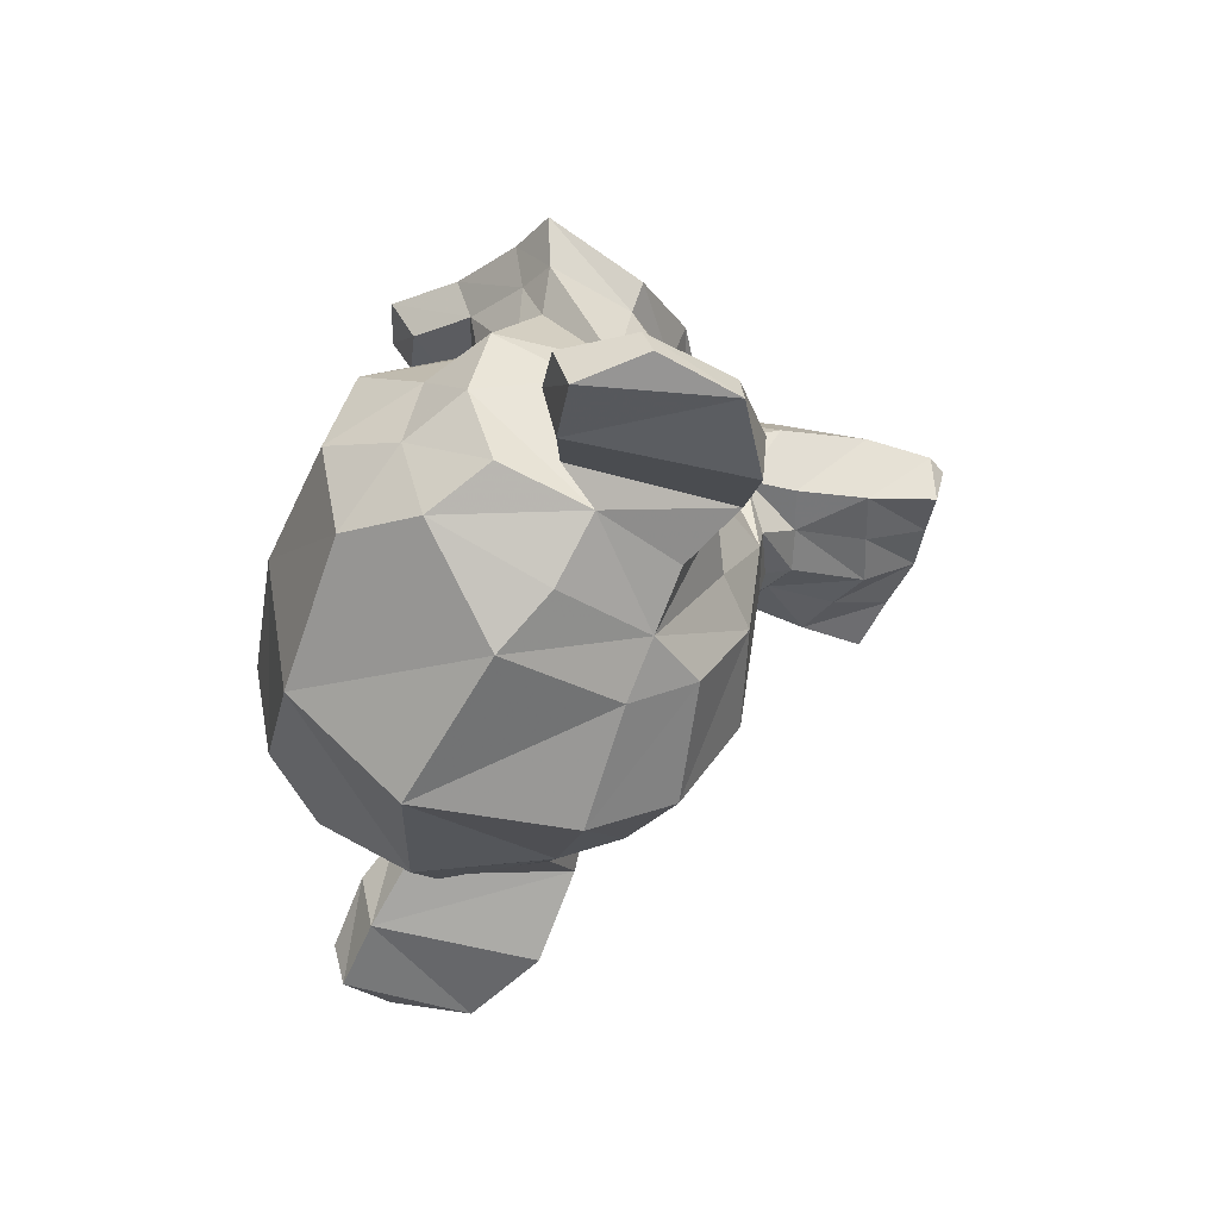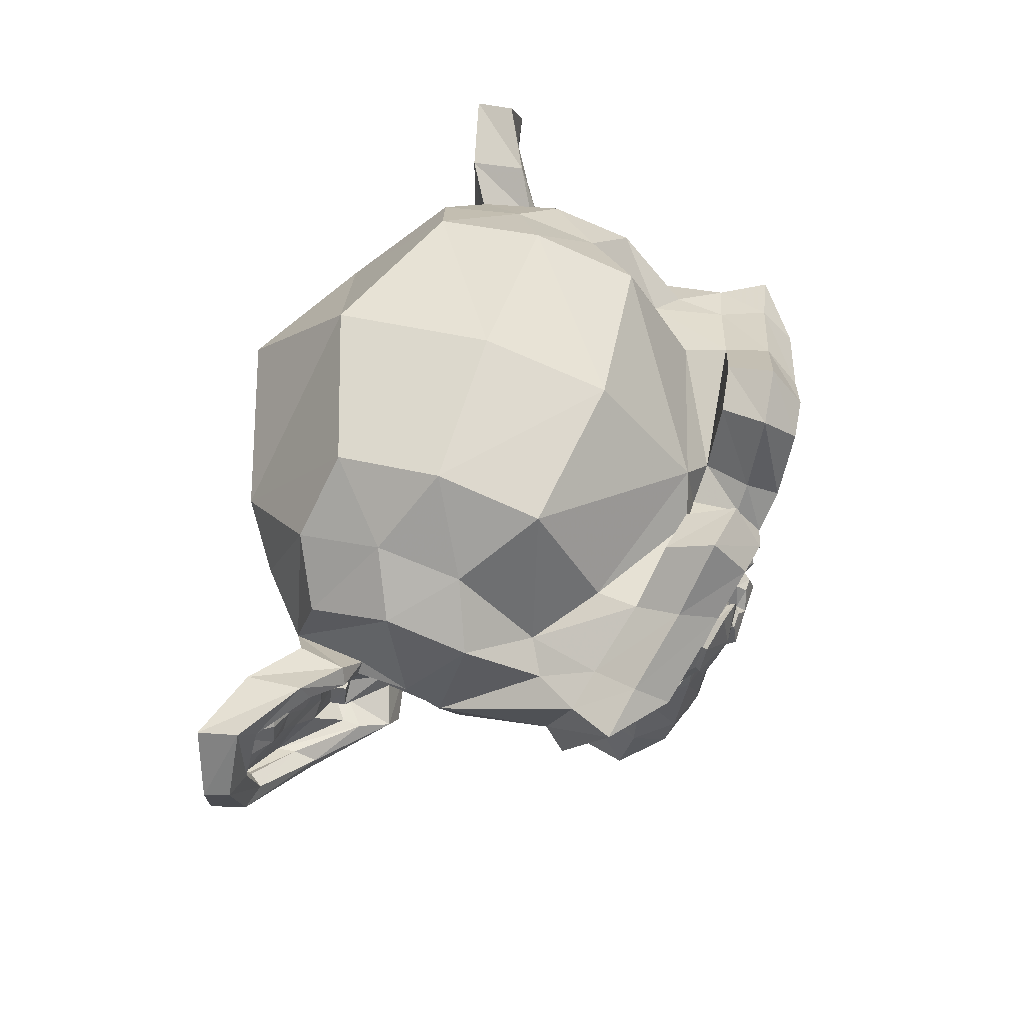
<metadata>
{"format":"obj","ext":"obj","renderer":"f3d","projection":"perspective","resolution":1024,"background":"white","views":[{"elev":-43.8,"azim":-106.5,"up":"+Z"},{"elev":60.5,"azim":-71.2,"up":"+Y"}]}
</metadata>
<code>
o Suzanne
v 8.843 3.316 15.48
v -8.843 3.316 15.48
v 10.11 1.895 13.9
v -10.11 1.895 13.9
v 11.05 1.105 11.69
v -11.05 1.105 11.69
v 7.106 -0.4737 12.47
v -7.106 -0.4737 12.47
v 7.106 0.6316 14.53
v -7.106 0.6316 14.53
v 7.106 2.684 15.79
v -7.106 2.684 15.79
v 5.527 3.316 16.11
v -5.527 3.316 16.11
v 4.106 1.895 15
v -4.106 1.895 15
v 3.158 1.105 13.11
v -3.158 1.105 13.11
v 1.579 4.895 13.26
v -1.579 4.895 13.26
v 2.842 4.895 15
v -2.842 4.895 15
v 4.895 4.895 16.11
v -4.895 4.895 16.11
v 5.527 6.632 16.11
v -5.527 6.632 16.11
v 4.106 7.895 15
v -4.106 7.895 15
v 3.158 8.843 13.11
v -3.158 8.843 13.11
v 7.106 10.42 12.47
v -7.106 10.42 12.47
v 7.106 9.159 14.53
v -7.106 9.159 14.53
v 7.106 7.264 15.79
v -7.106 7.264 15.79
v 8.843 6.632 15.48
v -8.843 6.632 15.48
v 10.11 7.895 13.9
v -10.11 7.895 13.9
v 11.05 8.843 11.69
v -11.05 8.843 11.69
v 12.63 4.895 11.37
v -12.63 4.895 11.37
v 11.37 4.895 13.58
v -11.37 4.895 13.58
v 9.475 4.895 15.32
v -9.475 4.895 15.32
v 9.632 4.895 15.63
v -9.632 4.895 15.63
v 9.001 6.79 15.79
v -9.001 6.79 15.79
v 7.106 7.58 16.26
v -7.106 7.58 16.26
v 5.369 6.79 16.58
v -5.369 6.79 16.58
v 4.579 4.895 16.58
v -4.579 4.895 16.58
v 5.369 3.158 16.58
v -5.369 3.158 16.58
v 7.106 4.895 16.74
v -7.106 4.895 16.74
v 7.106 2.369 16.26
v -7.106 2.369 16.26
v 9.001 3.158 15.79
v -9.001 3.158 15.79
v 0 8.685 15
v 0 7.106 16.58
v 0 -13.74 14.84
v 0 -6.474 15.79
v 0 -3.79 16.11
v 0 -15.63 14.53
v 0 8.211 12.16
v 0 11.53 11.53
v 0 18.16 -11.05
v 0 11.37 -17.21
v 0 1.421 -16.74
v 0 -7.738 -7.106
v 4.106 -3.79 11.37
v -4.106 -3.79 11.37
v 6.316 -8.843 11.53
v -6.316 -8.843 11.53
v 7.106 -14.05 11.53
v -7.106 -14.05 11.53
v 7.422 -18 10.74
v -7.422 -18 10.74
v 6.632 -19.11 10.58
v -6.632 -19.11 10.58
v 3.632 -19.58 11.21
v -3.632 -19.58 11.21
v 0 -19.9 11.69
v 8.843 -2.842 10.74
v -8.843 -2.842 10.74
v 12.79 -0.7895 10.9
v -12.79 -0.7895 10.9
v 16.74 3 9.001
v -16.74 3 9.001
v 17.37 8.685 12
v -17.37 8.685 12
v 14.37 9.79 12.63
v -14.37 9.79 12.63
v 9.948 12.16 13.9
v -9.948 12.16 13.9
v 6.474 15.32 14.84
v -6.474 15.32 14.84
v 3.158 14.53 15.32
v -3.158 14.53 15.32
v 1.263 9.948 15.16
v -1.263 9.948 15.16
v 3.316 8.369 15.63
v -3.316 8.369 15.63
v 2.527 6.158 15.48
v -2.527 6.158 15.48
v 4.106 1.895 15
v -4.106 1.895 15
v 7.58 0.3158 14.21
v -7.58 0.3158 14.21
v 9.948 1.263 13.58
v -9.948 1.263 13.58
v 12.63 3.79 13.11
v -12.63 3.79 13.11
v 12.95 6.001 13.11
v -12.95 6.001 13.11
v 12.16 7.58 13.42
v -12.16 7.58 13.42
v 8.685 8.843 14.53
v -8.685 8.843 14.53
v 5.053 9.475 15.32
v -5.053 9.475 15.32
v 0 -15.48 14.84
v 2.211 -14.53 14.84
v -2.211 -14.53 14.84
v 2.369 -16.9 14.37
v -2.369 -16.9 14.37
v 1.263 -17.84 14.05
v -1.263 -17.84 14.05
v 0 -18 13.9
v 0 -3.948 15.16
v 0 -2.842 15
v 2.053 -3 15
v -2.053 -3 15
v 2.527 -4.579 15.16
v -2.527 -4.579 15.16
v 1.737 -5.843 15
v -1.737 -5.843 15
v 8.053 -0.9475 13.58
v -8.053 -0.9475 13.58
v 12.47 1.105 12.63
v -12.47 1.105 12.63
v 14.69 4.106 12.16
v -14.69 4.106 12.16
v 15 7.58 13.26
v -15 7.58 13.26
v 13.9 8.369 14.69
v -13.9 8.369 14.69
v 8.843 11.05 16.11
v -8.843 11.05 16.11
v 6.316 12.95 16.9
v -6.316 12.95 16.9
v 4.106 12.47 17.21
v -4.106 12.47 17.21
v 2.053 8.685 17.05
v -2.053 8.685 17.05
v 2.527 -2.053 16.42
v -2.527 -2.053 16.42
v 4.264 -9.001 14.37
v -4.264 -9.001 14.37
v 5.053 -14.21 13.9
v -5.053 -14.21 13.9
v 5.369 -16.58 13.42
v -5.369 -16.58 13.42
v 4.737 -18.48 12.79
v -4.737 -18.48 12.79
v 3.316 -18.79 12.79
v -3.316 -18.79 12.79
v 0 -19.11 12.95
v 0 0.9475 14.69
v 0 4.264 15.48
v 6.632 9.632 15
v -6.632 9.632 15
v 3.316 2.842 15.16
v -3.316 2.842 15.16
v 2.684 4.264 15.32
v -2.684 4.264 15.32
v 2.369 -13.9 14.84
v -2.369 -13.9 14.84
v 1.579 -9.001 15.16
v -1.579 -9.001 15.16
v 0 -9.001 15.16
v 0 -6.632 15
v 1.895 -5.527 15.79
v -1.895 -5.527 15.79
v 2.684 -4.579 16.11
v -2.684 -4.579 16.11
v 2.211 -2.684 15.79
v -2.211 -2.684 15.79
v 0.7895 -2.527 15.79
v -0.7895 -2.527 15.79
v 0 -4.106 16.74
v 0.9475 -3 16.42
v -0.9475 -3 16.42
v 1.895 -3.158 16.42
v -1.895 -3.158 16.42
v 2.211 -4.579 16.74
v -2.211 -4.579 16.74
v 1.579 -5.053 16.26
v -1.579 -5.053 16.26
v 0 -5.843 16.26
v 5.211 -6.316 11.21
v -5.211 -6.316 11.21
v 3.316 -4.895 14.37
v -3.316 -4.895 14.37
v 3.632 -6.316 14.37
v -3.632 -6.316 14.37
v 4.737 -5.053 11.21
v -4.737 -5.053 11.21
v 0 -17.69 13.9
v 0.9475 -17.53 13.9
v -0.9475 -17.53 13.9
v 1.895 -16.58 14.37
v -1.895 -16.58 14.37
v 1.895 -15 14.69
v -1.895 -15 14.69
v 0 -15.79 13.26
v 1.895 -15.16 13.42
v -1.895 -15.16 13.42
v 1.895 -16.42 12.95
v -1.895 -16.42 12.95
v 0.9475 -17.21 12.79
v -0.9475 -17.21 12.79
v 0 -17.37 12.79
v 3.474 4.421 15.79
v -3.474 4.421 15.79
v 3.79 3.158 15.63
v -3.79 3.158 15.63
v 6.79 8.685 15.32
v -6.79 8.685 15.32
v 5.527 8.527 15.63
v -5.527 8.527 15.63
v 8.527 8.053 15.63
v -8.527 8.053 15.63
v 11.37 7.106 14.05
v -11.37 7.106 14.05
v 11.84 5.843 13.9
v -11.84 5.843 13.9
v 11.69 3.948 13.74
v -11.69 3.948 13.74
v 9.632 2.053 14.53
v -9.632 2.053 14.53
v 7.58 1.263 15
v -7.58 1.263 15
v 4.579 2.211 15.79
v -4.579 2.211 15.79
v 3.632 6.001 15.79
v -3.632 6.001 15.79
v 4.264 7.58 15.79
v -4.264 7.58 15.79
v 4.737 7.264 15.32
v -4.737 7.264 15.32
v 3.948 6.001 15.32
v -3.948 6.001 15.32
v 4.895 2.527 15.32
v -4.895 2.527 15.32
v 7.58 1.737 14.69
v -7.58 1.737 14.69
v 9.317 2.369 14.21
v -9.317 2.369 14.21
v 11.05 4.264 13.58
v -11.05 4.264 13.58
v 11.21 5.685 13.58
v -11.21 5.685 13.58
v 10.74 6.79 13.74
v -10.74 6.79 13.74
v 8.369 7.895 15.16
v -8.369 7.895 15.16
v 5.685 8.053 15.48
v -5.685 8.053 15.48
v 6.79 8.211 15.16
v -6.79 8.211 15.16
v 4.106 3.474 15.16
v -4.106 3.474 15.16
v 3.948 4.579 15.16
v -3.948 4.579 15.16
v 2.211 9.317 12.32
v -2.211 9.317 12.32
v 3.948 13.42 12.47
v -3.948 13.42 12.47
v 6.79 13.9 12
v -6.79 13.9 12
v 9.79 11.21 11.21
v -9.79 11.21 11.21
v 13.74 9.159 9.948
v -13.74 9.159 9.948
v 16.11 8.211 9.317
v -16.11 8.211 9.317
v 15.63 3.316 7.58
v -15.63 3.316 7.58
v 12.16 -0 8.369
v -12.16 -0 8.369
v 8.843 -1.895 9.475
v -8.843 -1.895 9.475
v 0 18.16 5.843
v 0 19.9 -1.579
v 0 -3.948 -13.58
v 0 -9.317 3.79
v 0 -19.74 9.317
v 0 -16.26 6.948
v 0 -11.53 6.474
v 0 -9.79 5.685
v 17.21 4.737 1.105
v -17.21 4.737 1.105
v 17.37 6.474 -0.9475
v -17.37 6.474 -0.9475
v 15.63 5.369 -8.843
v -15.63 5.369 -8.843
v 9.317 8.843 -14.21
v -9.317 8.843 -14.21
v 14.84 -0.9475 1.421
v -14.84 -0.9475 1.421
v 12 -2.527 -3.316
v -12 -2.527 -3.316
v 12.95 -0.1579 -8.685
v -12.95 -0.1579 -8.685
v 6.79 1.105 -13.42
v -6.79 1.105 -13.42
v 4.737 -7.106 8.211
v -4.737 -7.106 8.211
v 3.632 -8.369 5.211
v -3.632 -8.369 5.211
v 5.843 -14.37 7.738
v -5.843 -14.37 7.738
v 5.053 -10.11 7.895
v -5.053 -10.11 7.895
v 6.632 -18.48 8.053
v -6.632 -18.48 8.053
v 2.842 -15.32 7.422
v -2.842 -15.32 7.422
v 2.527 -10.9 7.264
v -2.527 -10.9 7.264
v 3.316 -19.11 8.843
v -3.316 -19.11 8.843
v 4.421 -5.685 8.685
v -4.421 -5.685 8.685
v 4.264 -4.579 9.475
v -4.264 -4.579 9.475
v 4.106 -3.474 10.11
v -4.106 -3.474 10.11
v 4.264 -7.895 3.316
v -4.264 -7.895 3.316
v 6.001 -6.316 -5.369
v -6.001 -6.316 -5.369
v 6.948 -3 -10.9
v -6.948 -3 -10.9
v 9.159 17.53 -7.738
v -9.159 17.53 -7.738
v 9.159 18.79 -1.421
v -9.159 18.79 -1.421
v 9.159 17.21 4.737
v -9.159 17.21 4.737
v 9.317 10.58 8.685
v -9.317 10.58 8.685
v 14.69 8.211 6.79
v -14.69 8.211 6.79
v 12.79 9.159 5.685
v -12.79 9.159 5.685
v 12.95 14.21 1.105
v -12.95 14.21 1.105
v 16.11 11.37 2.527
v -16.11 11.37 2.527
v 16.11 12.47 -2.369
v -16.11 12.47 -2.369
v 12.95 15.16 -3.948
v -12.95 15.16 -3.948
v 12.95 13.74 -9.001
v -12.95 13.74 -9.001
v 16.11 10.9 -7.264
v -16.11 10.9 -7.264
v 12.47 6.632 -11.84
v -12.47 6.632 -11.84
v 9.79 0.4737 -11.05
v -9.79 0.4737 -11.05
v 16.58 6.632 -4.106
v -16.58 6.632 -4.106
v 8.211 -3.474 3
v -8.211 -3.474 3
v 8.685 -3.948 -4.264
v -8.685 -3.948 -4.264
v 18 8.211 -4.737
v -18 8.211 -4.737
v 15.63 -2.842 -2.527
v -15.63 -2.842 -2.527
v 21 -2.053 -6.632
v -21 -2.053 -6.632
v 25.9 1.105 -8.685
v -25.9 1.105 -8.685
v 27.32 6.474 -8.527
v -27.32 6.474 -8.527
v 24.95 10.26 -8.527
v -24.95 10.26 -8.527
v 20.69 9.632 -6.316
v -20.69 9.632 -6.316
v 20.53 8.369 -5.843
v -20.53 8.369 -5.843
v 24 8.843 -7.895
v -24 8.843 -7.895
v 25.58 5.843 -8.211
v -25.58 5.843 -8.211
v 24.48 1.579 -8.211
v -24.48 1.579 -8.211
v 20.84 -0.7895 -6.158
v -20.84 -0.7895 -6.158
v 16.74 -1.421 -2.684
v -16.74 -1.421 -2.684
v 18.63 7.264 -4.421
v -18.63 7.264 -4.421
v 19.11 6.158 -5.843
v -19.11 6.158 -5.843
v 17.84 -0.4737 -4.264
v -17.84 -0.4737 -4.264
v 21 0 -7.422
v -21 0 -7.422
v 24 1.895 -9.001
v -24 1.895 -9.001
v 24.95 5.053 -9.001
v -24.95 5.053 -9.001
v 23.69 7.264 -8.843
v -23.69 7.264 -8.843
v 20.69 6.948 -7.264
v -20.69 6.948 -7.264
v 17.05 5.843 -4.264
v -17.05 5.843 -4.264
v 16.9 3.474 -5.527
v -16.9 3.474 -5.527
v 15.32 1.895 -5.527
v -15.32 1.895 -5.527
v 16.58 1.737 -5.527
v -16.58 1.737 -5.527
v 17.05 0.3158 -5.527
v -17.05 0.3158 -5.527
v 16.42 -0.3158 -5.527
v -16.42 -0.3158 -5.527
v 14.69 0 -1.421
v -14.69 0 -1.421
v 14.53 -0.4737 -3.474
v -14.53 -0.4737 -3.474
v 14.53 0.7895 -3.79
v -14.53 0.7895 -3.79
v 16.11 4.106 -4.264
v -16.11 4.106 -4.264
v 18 4.895 -5.369
v -18 4.895 -5.369
v 18 4.737 -6.474
v -18 4.737 -6.474
v 16.42 -0.3158 -6.474
v -16.42 -0.3158 -6.474
v 17.21 0.3158 -6.474
v -17.21 0.3158 -6.474
v 16.74 1.579 -6.474
v -16.74 1.579 -6.474
v 15.48 1.895 -6.474
v -15.48 1.895 -6.474
v 17.05 3.474 -6.474
v -17.05 3.474 -6.474
v 21 6.632 -8.369
v -21 6.632 -8.369
v 24 6.948 -9.79
v -24 6.948 -9.79
v 25.42 4.895 -9.948
v -25.42 4.895 -9.948
v 24.48 1.737 -9.79
v -24.48 1.737 -9.79
v 21.16 0 -8.527
v -21.16 0 -8.527
v 17.84 -0.3158 -5.369
v -17.84 -0.3158 -5.369
v 19.26 5.843 -6.948
v -19.26 5.843 -6.948
v 18 2.211 -6.632
v -18 2.211 -6.632
v 18.95 1.263 -6.79
v -18.95 1.263 -6.79
v 20.21 2.527 -7.422
v -20.21 2.527 -7.422
v 19.42 3.474 -7.106
v -19.42 3.474 -7.106
v 20.53 4.737 -7.58
v -20.53 4.737 -7.58
v 21.32 3.79 -7.738
v -21.32 3.79 -7.738
v 22.42 4.264 -7.895
v -22.42 4.264 -7.895
v 21.95 5.527 -7.895
v -21.95 5.527 -7.895
v 20.69 8.843 -9.79
v -20.69 8.843 -9.79
v 25.27 9.475 -11.05
v -25.27 9.475 -11.05
v 27.63 6.001 -10.11
v -27.63 6.001 -10.11
v 26.53 1.105 -10.74
v -26.53 1.105 -10.74
v 21 -1.737 -9.948
v -21 -1.737 -9.948
v 15.95 -2.527 -6.632
v -15.95 -2.527 -6.632
v 17.37 7.738 -7.738
v -17.37 7.738 -7.738
f 47 1 3 45
f 4 2 48 46
f 45 3 5 43
f 6 4 46 44
f 3 9 7 5
f 8 10 4 6
f 1 11 9 3
f 10 12 2 4
f 11 13 15 9
f 16 14 12 10
f 9 15 17 7
f 18 16 10 8
f 15 21 19 17
f 20 22 16 18
f 13 23 21 15
f 22 24 14 16
f 23 25 27 21
f 28 26 24 22
f 21 27 29 19
f 30 28 22 20
f 27 33 31 29
f 32 34 28 30
f 25 35 33 27
f 34 36 26 28
f 35 37 39 33
f 40 38 36 34
f 33 39 41 31
f 42 40 34 32
f 39 45 43 41
f 44 46 40 42
f 37 47 45 39
f 46 48 38 40
f 47 37 51 49
f 52 38 48 50
f 37 35 53 51
f 54 36 38 52
f 35 25 55 53
f 56 26 36 54
f 25 23 57 55
f 58 24 26 56
f 23 13 59 57
f 60 14 24 58
f 13 11 63 59
f 64 12 14 60
f 11 1 65 63
f 66 2 12 64
f 1 47 49 65
f 50 48 2 66
f 61 65 49
f 50 66 62
f 63 65 61
f 62 66 64
f 61 59 63
f 64 60 62
f 61 57 59
f 60 58 62
f 61 55 57
f 58 56 62
f 61 53 55
f 56 54 62
f 61 51 53
f 54 52 62
f 61 49 51
f 52 50 62
f 89 174 176 91
f 176 175 90 91
f 87 172 174 89
f 175 173 88 90
f 85 170 172 87
f 173 171 86 88
f 83 168 170 85
f 171 169 84 86
f 81 166 168 83
f 169 167 82 84
f 79 92 146 164
f 147 93 80 165
f 92 94 148 146
f 149 95 93 147
f 94 96 150 148
f 151 97 95 149
f 96 98 152 150
f 153 99 97 151
f 98 100 154 152
f 155 101 99 153
f 100 102 156 154
f 157 103 101 155
f 102 104 158 156
f 159 105 103 157
f 104 106 160 158
f 161 107 105 159
f 106 108 162 160
f 163 109 107 161
f 108 67 68 162
f 68 67 109 163
f 110 128 160 162
f 161 129 111 163
f 128 179 158 160
f 159 180 129 161
f 126 156 158 179
f 159 157 127 180
f 124 154 156 126
f 157 155 125 127
f 122 152 154 124
f 155 153 123 125
f 120 150 152 122
f 153 151 121 123
f 118 148 150 120
f 151 149 119 121
f 116 146 148 118
f 149 147 117 119
f 114 164 146 116
f 147 165 115 117
f 114 181 177 164
f 177 182 115 165
f 110 162 68 112
f 68 163 111 113
f 112 68 178 183
f 178 68 113 184
f 177 181 183 178
f 184 182 177 178
f 135 137 176 174
f 176 137 136 175
f 133 135 174 172
f 175 136 134 173
f 131 133 172 170
f 173 134 132 171
f 166 187 185 168
f 186 188 167 169
f 131 170 168 185
f 169 171 132 186
f 144 190 189 187
f 189 190 145 188
f 185 187 189 69
f 189 188 186 69
f 130 131 185 69
f 186 132 130 69
f 142 193 191 144
f 192 194 143 145
f 140 195 193 142
f 194 196 141 143
f 139 197 195 140
f 196 198 139 141
f 138 71 197 139
f 198 71 138 139
f 190 144 191 70
f 192 145 190 70
f 70 191 206 208
f 207 192 70 208
f 71 199 200 197
f 201 199 71 198
f 197 200 202 195
f 203 201 198 196
f 195 202 204 193
f 205 203 196 194
f 193 204 206 191
f 207 205 194 192
f 199 204 202 200
f 203 205 199 201
f 199 208 206 204
f 207 208 199 205
f 139 140 164 177
f 165 141 139 177
f 140 142 211 164
f 212 143 141 165
f 142 144 213 211
f 214 145 143 212
f 144 187 166 213
f 167 188 145 214
f 81 209 213 166
f 214 210 82 167
f 209 215 211 213
f 212 216 210 214
f 79 164 211 215
f 212 165 80 216
f 131 130 72 222
f 72 130 132 223
f 133 131 222 220
f 223 132 134 221
f 135 133 220 218
f 221 134 136 219
f 137 135 218 217
f 219 136 137 217
f 217 218 229 231
f 230 219 217 231
f 218 220 227 229
f 228 221 219 230
f 220 222 225 227
f 226 223 221 228
f 222 72 224 225
f 224 72 223 226
f 224 231 229 225
f 230 231 224 226
f 225 229 227
f 228 230 226
f 183 181 234 232
f 235 182 184 233
f 112 183 232 254
f 233 184 113 255
f 110 112 254 256
f 255 113 111 257
f 181 114 252 234
f 253 115 182 235
f 114 116 250 252
f 251 117 115 253
f 116 118 248 250
f 249 119 117 251
f 118 120 246 248
f 247 121 119 249
f 120 122 244 246
f 245 123 121 247
f 122 124 242 244
f 243 125 123 245
f 124 126 240 242
f 241 127 125 243
f 126 179 236 240
f 237 180 127 241
f 179 128 238 236
f 239 129 180 237
f 128 110 256 238
f 257 111 129 239
f 238 256 258 276
f 259 257 239 277
f 236 238 276 278
f 277 239 237 279
f 240 236 278 274
f 279 237 241 275
f 242 240 274 272
f 275 241 243 273
f 244 242 272 270
f 273 243 245 271
f 246 244 270 268
f 271 245 247 269
f 248 246 268 266
f 269 247 249 267
f 250 248 266 264
f 267 249 251 265
f 252 250 264 262
f 265 251 253 263
f 234 252 262 280
f 263 253 235 281
f 256 254 260 258
f 261 255 257 259
f 254 232 282 260
f 283 233 255 261
f 232 234 280 282
f 281 235 233 283
f 67 108 284 73
f 285 109 67 73
f 108 106 286 284
f 287 107 109 285
f 106 104 288 286
f 289 105 107 287
f 104 102 290 288
f 291 103 105 289
f 102 100 292 290
f 293 101 103 291
f 100 98 294 292
f 295 99 101 293
f 98 96 296 294
f 297 97 99 295
f 96 94 298 296
f 299 95 97 297
f 94 92 300 298
f 301 93 95 299
f 308 309 328 338
f 329 309 308 339
f 307 308 338 336
f 339 308 307 337
f 306 307 336 340
f 337 307 306 341
f 89 91 306 340
f 306 91 90 341
f 87 89 340 334
f 341 90 88 335
f 85 87 334 330
f 335 88 86 331
f 83 85 330 332
f 331 86 84 333
f 330 336 338 332
f 339 337 331 333
f 330 334 340 336
f 341 335 331 337
f 326 332 338 328
f 339 333 327 329
f 81 83 332 326
f 333 84 82 327
f 209 342 344 215
f 345 343 210 216
f 81 326 342 209
f 343 327 82 210
f 79 215 344 346
f 345 216 80 347
f 79 346 300 92
f 301 347 80 93
f 77 324 352 304
f 353 325 77 304
f 304 352 350 78
f 351 353 304 78
f 78 350 348 305
f 349 351 78 305
f 305 348 328 309
f 329 349 305 309
f 326 328 348 342
f 349 329 327 343
f 296 298 318 310
f 319 299 297 311
f 76 316 324 77
f 325 317 76 77
f 302 358 356 303
f 357 359 302 303
f 303 356 354 75
f 355 357 303 75
f 75 354 316 76
f 317 355 75 76
f 292 294 362 364
f 363 295 293 365
f 364 362 368 366
f 369 363 365 367
f 366 368 370 372
f 371 369 367 373
f 372 370 376 374
f 377 371 373 375
f 314 378 374 376
f 375 379 315 377
f 316 354 374 378
f 375 355 317 379
f 354 356 372 374
f 373 357 355 375
f 356 358 366 372
f 367 359 357 373
f 358 360 364 366
f 365 361 359 367
f 290 292 364 360
f 365 293 291 361
f 74 360 358 302
f 359 361 74 302
f 284 286 288 290
f 289 287 285 291
f 284 290 360 74
f 361 291 285 74
f 73 284 74
f 74 285 73
f 294 296 310 362
f 311 297 295 363
f 310 312 368 362
f 369 313 311 363
f 312 382 370 368
f 371 383 313 369
f 314 376 370 382
f 371 377 315 383
f 348 350 386 384
f 387 351 349 385
f 318 384 386 320
f 387 385 319 321
f 298 300 384 318
f 385 301 299 319
f 300 344 342 384
f 343 345 301 385
f 342 348 384
f 385 349 343
f 300 346 344
f 345 347 301
f 314 322 380 378
f 381 323 315 379
f 316 378 380 324
f 381 379 317 325
f 320 386 380 322
f 381 387 321 323
f 350 352 380 386
f 381 353 351 387
f 324 380 352
f 353 381 325
f 400 388 414 402
f 415 389 401 403
f 400 402 404 398
f 405 403 401 399
f 398 404 406 396
f 407 405 399 397
f 396 406 408 394
f 409 407 397 395
f 394 408 410 392
f 411 409 395 393
f 392 410 412 390
f 413 411 393 391
f 410 420 418 412
f 419 421 411 413
f 408 422 420 410
f 421 423 409 411
f 406 424 422 408
f 423 425 407 409
f 404 426 424 406
f 425 427 405 407
f 402 428 426 404
f 427 429 403 405
f 402 414 416 428
f 417 415 403 429
f 318 320 444 442
f 445 321 319 443
f 320 390 412 444
f 413 391 321 445
f 310 318 442 312
f 443 319 311 313
f 382 430 414 388
f 415 431 383 389
f 412 418 440 444
f 441 419 413 445
f 438 446 444 440
f 445 447 439 441
f 434 446 438 436
f 439 447 435 437
f 432 448 446 434
f 447 449 433 435
f 430 448 432 450
f 433 449 431 451
f 414 430 450 416
f 451 431 415 417
f 312 448 430 382
f 431 449 313 383
f 312 442 446 448
f 447 443 313 449
f 442 444 446
f 447 445 443
f 416 450 452 476
f 453 451 417 477
f 450 432 462 452
f 463 433 451 453
f 432 434 460 462
f 461 435 433 463
f 434 436 458 460
f 459 437 435 461
f 436 438 456 458
f 457 439 437 459
f 438 440 454 456
f 455 441 439 457
f 440 418 474 454
f 475 419 441 455
f 428 416 476 464
f 477 417 429 465
f 426 428 464 466
f 465 429 427 467
f 424 426 466 468
f 467 427 425 469
f 422 424 468 470
f 469 425 423 471
f 420 422 470 472
f 471 423 421 473
f 418 420 472 474
f 473 421 419 475
f 458 456 480 478
f 481 457 459 479
f 478 480 482 484
f 483 481 479 485
f 484 482 488 486
f 489 483 485 487
f 486 488 490 492
f 491 489 487 493
f 464 476 486 492
f 487 477 465 493
f 452 484 486 476
f 487 485 453 477
f 452 462 478 484
f 479 463 453 485
f 458 478 462 460
f 463 479 459 461
f 454 474 480 456
f 481 475 455 457
f 472 482 480 474
f 481 483 473 475
f 470 488 482 472
f 483 489 471 473
f 468 490 488 470
f 489 491 469 471
f 466 492 490 468
f 491 493 467 469
f 464 492 466
f 467 493 465
f 392 390 504 502
f 505 391 393 503
f 394 392 502 500
f 503 393 395 501
f 396 394 500 498
f 501 395 397 499
f 398 396 498 496
f 499 397 399 497
f 400 398 496 494
f 497 399 401 495
f 388 400 494 506
f 495 401 389 507
f 494 502 504 506
f 505 503 495 507
f 494 496 500 502
f 501 497 495 503
f 496 498 500
f 501 499 497
f 314 382 388 506
f 389 383 315 507
f 314 506 504 322
f 505 507 315 323
f 320 322 504 390
f 505 323 321 391

</code>
